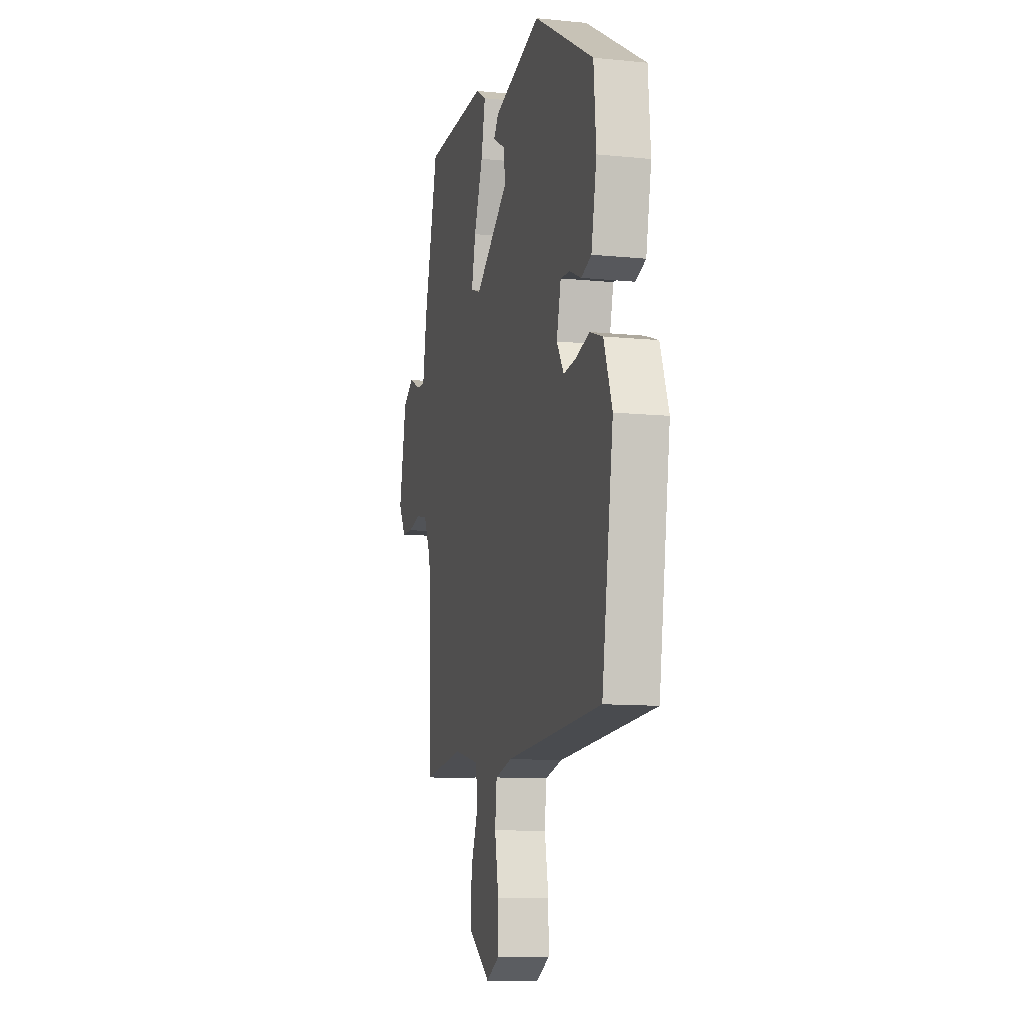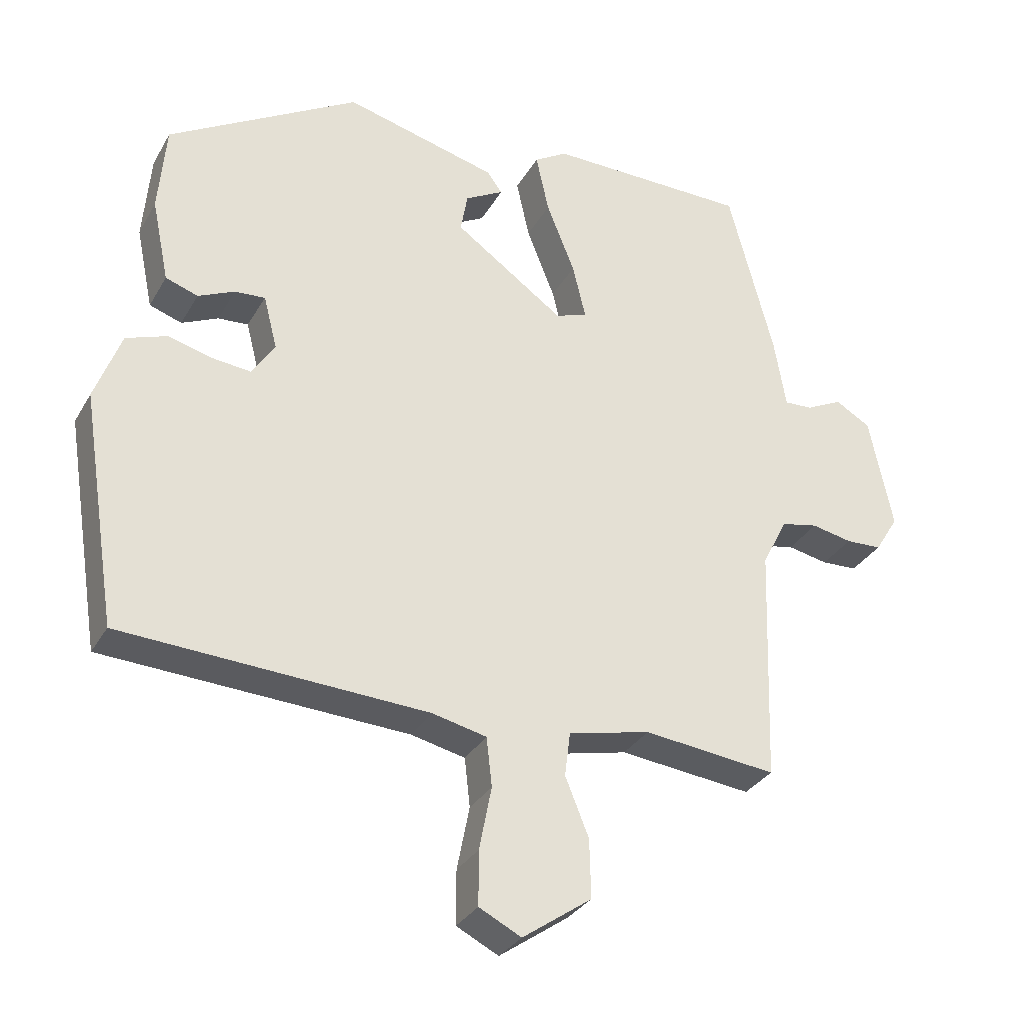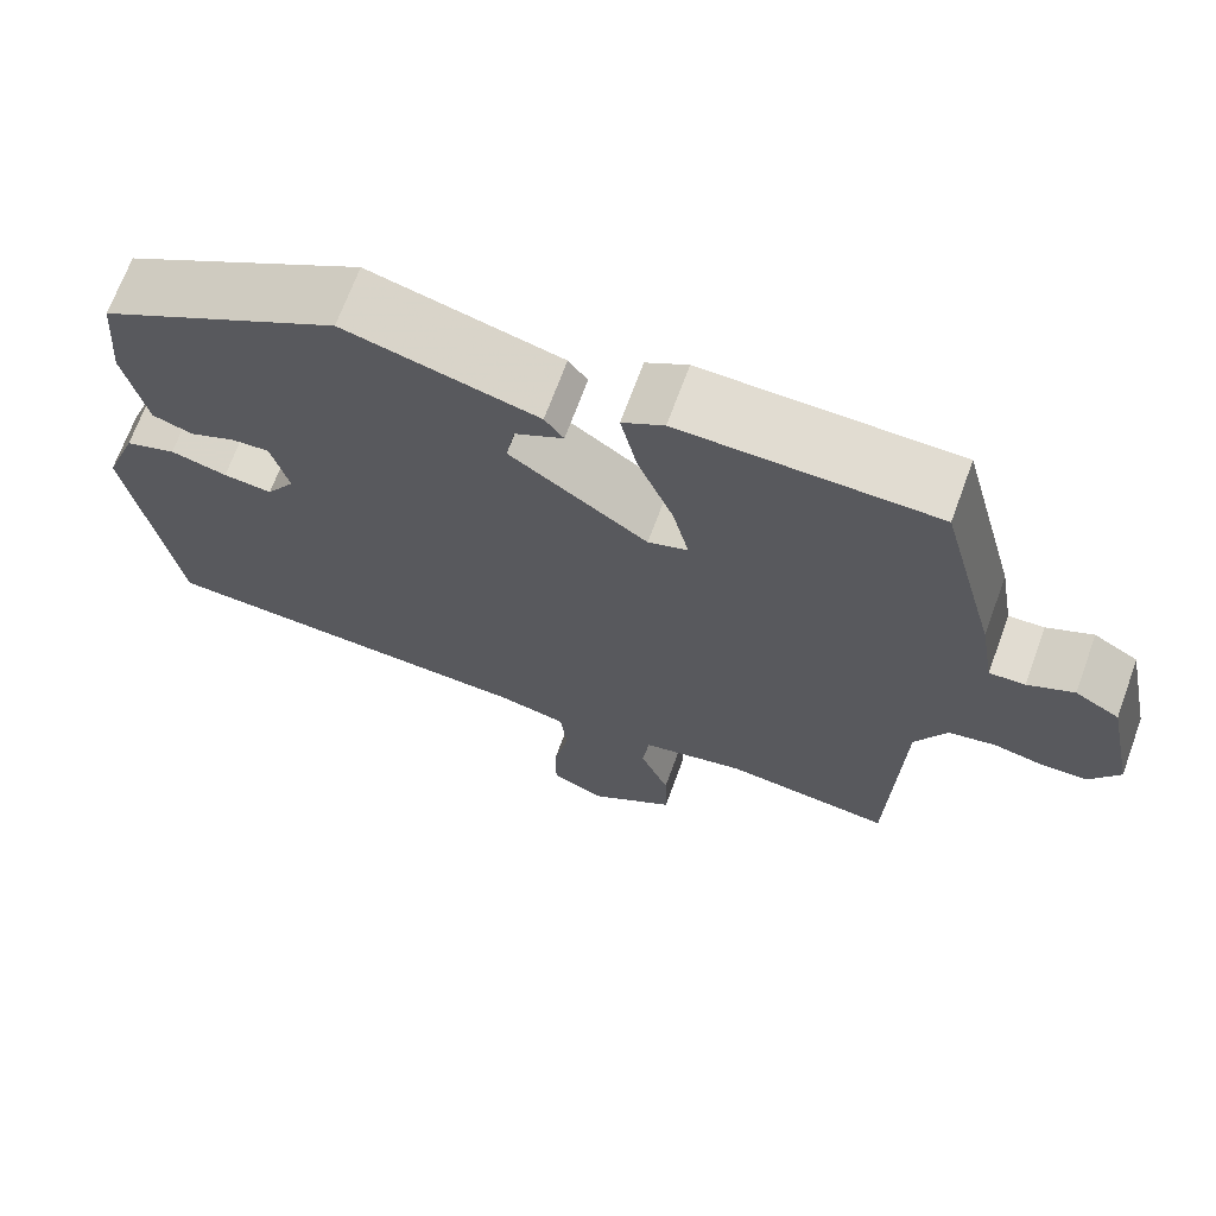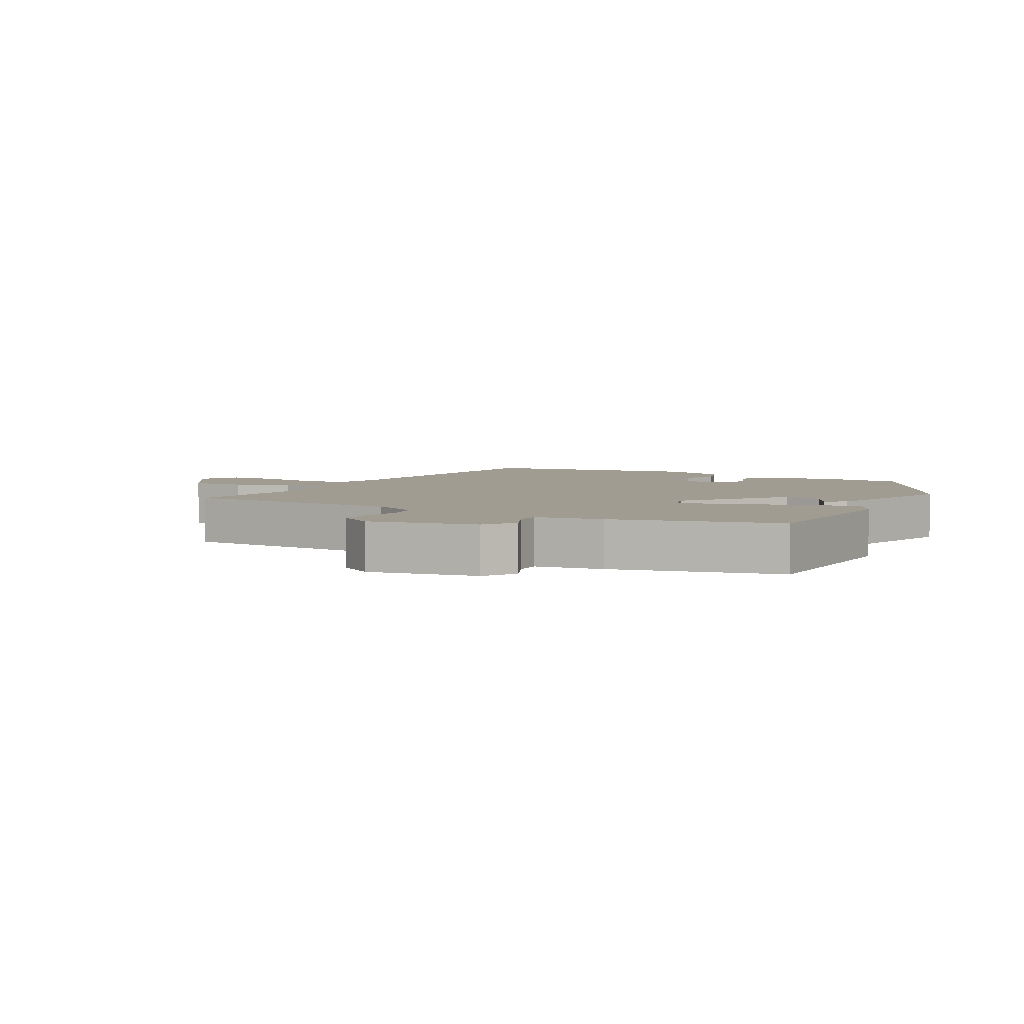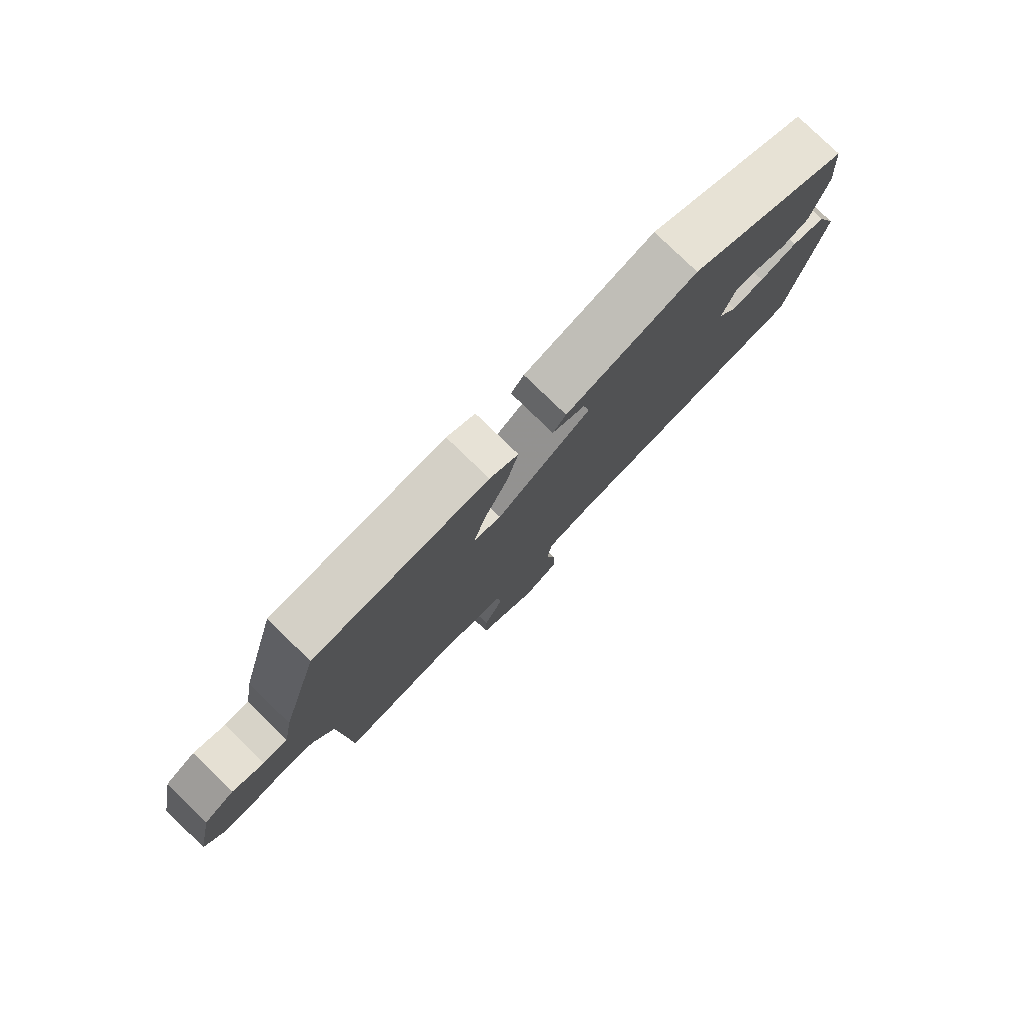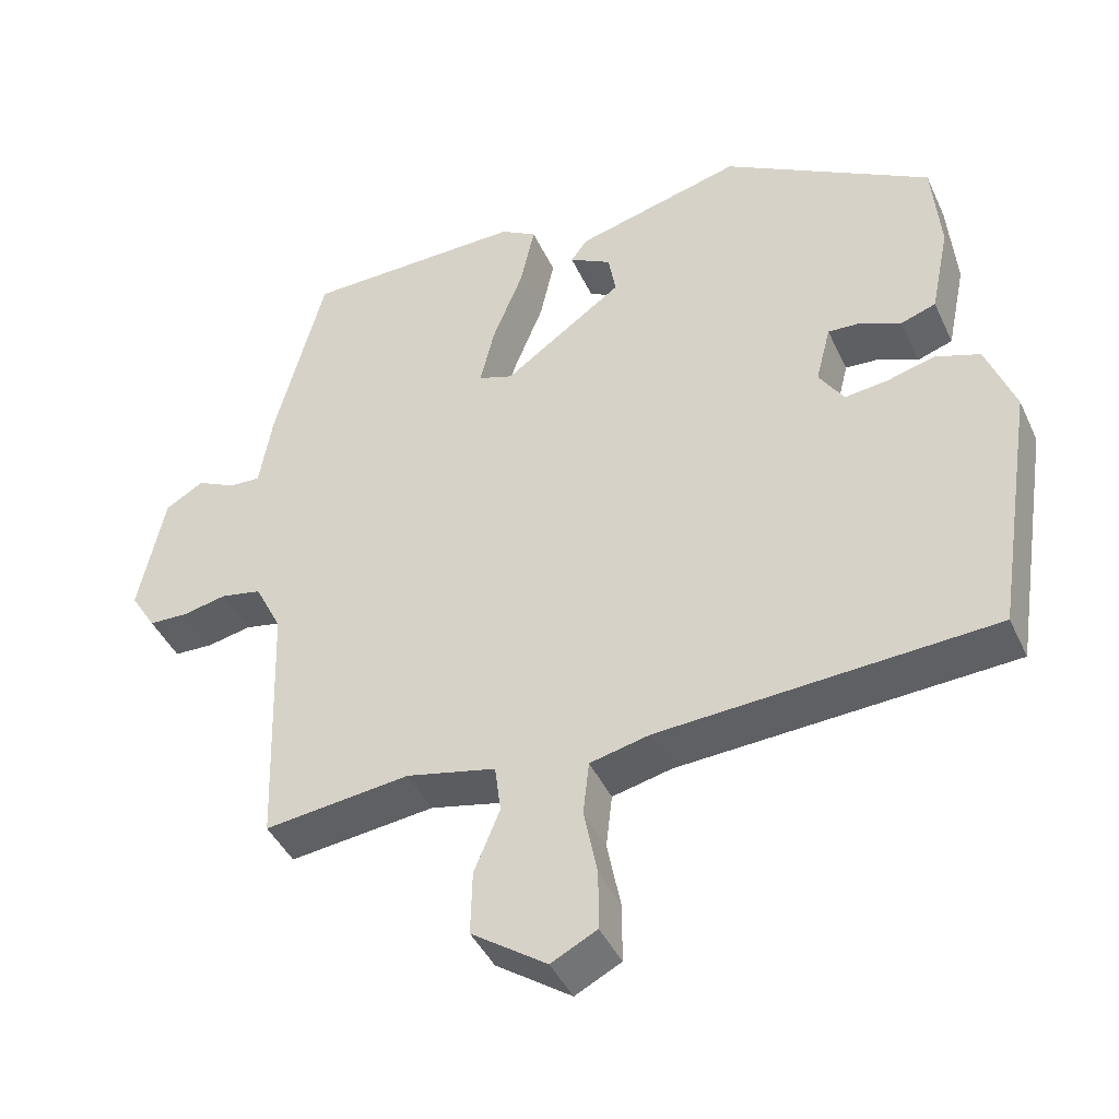
<metadata>
{"format":"obj","ext":"obj","renderer":"f3d","projection":"perspective","resolution":1024,"background":"white","views":[{"elev":-11.0,"azim":76.0,"up":"+Z"},{"elev":-31.4,"azim":154.8,"up":"+Z"},{"elev":69.1,"azim":-159.9,"up":"+Z"},{"elev":4.5,"azim":-60.1,"up":"+Y"},{"elev":79.9,"azim":-46.0,"up":"+Z"},{"elev":-43.0,"azim":23.6,"up":"+Z"}]}
</metadata>
<code>
v -0.481 0.07 0.492
v -0.188 0.07 0.496
v -0.14 0.07 0.467
v -0.159 0.07 0.38
v -0.2 0.07 0.277
v -0.219 0.07 0.197
v -0.173 0.07 0.181
v -0.014 0.07 0.294
v -0.024 0.07 0.352
v -0.08 0.07 0.383
v -0.058 0.07 0.413
v 0.164 0.07 0.471
v 0.441 0.07 0.309
v 0.452 0.07 0.18
v 0.427 0.07 0.06
v 0.38 0.07 0.044
v 0.327 0.07 0.068
v 0.283 0.07 0.071
v 0.263 0.07 -0.007
v 0.296 0.07 -0.058
v 0.352 0.07 -0.052
v 0.417 0.07 -0.035
v 0.476 0.07 -0.056
v 0.514 0.07 -0.158
v 0.461 0.07 -0.495
v 0.018 0.07 -0.519
v -0.061 0.07 -0.537
v -0.069 0.07 -0.608
v -0.051 0.07 -0.7
v -0.051 0.07 -0.778
v -0.112 0.07 -0.809
v -0.212 0.07 -0.739
v -0.21 0.07 -0.654
v -0.176 0.07 -0.57
v -0.184 0.07 -0.506
v -0.303 0.07 -0.479
v -0.496 0.07 -0.501
v -0.508 0.07 -0.157
v -0.544 0.07 -0.085
v -0.598 0.07 -0.074
v -0.657 0.07 -0.086
v -0.709 0.07 -0.084
v -0.743 0.07 -0.029
v -0.709 0.07 0.136
v -0.658 0.07 0.166
v -0.605 0.07 0.14
v -0.564 0.07 0.138
v -0.547 0.07 0.24
v -0.481 0 0.492
v -0.188 0 0.496
v -0.14 0 0.467
v -0.159 0 0.38
v -0.2 0 0.277
v -0.219 0 0.197
v -0.173 0 0.181
v -0.014 0 0.294
v -0.024 0 0.352
v -0.08 0 0.383
v -0.058 0 0.413
v 0.164 0 0.471
v 0.441 0 0.309
v 0.452 0 0.18
v 0.427 0 0.06
v 0.38 0 0.044
v 0.327 0 0.068
v 0.283 0 0.071
v 0.263 0 -0.007
v 0.296 0 -0.058
v 0.352 0 -0.052
v 0.417 0 -0.035
v 0.476 0 -0.056
v 0.514 0 -0.158
v 0.461 0 -0.495
v 0.018 0 -0.519
v -0.061 0 -0.537
v -0.069 0 -0.608
v -0.051 0 -0.7
v -0.051 0 -0.778
v -0.112 0 -0.809
v -0.212 0 -0.739
v -0.21 0 -0.654
v -0.176 0 -0.57
v -0.184 0 -0.506
v -0.303 0 -0.479
v -0.496 0 -0.501
v -0.508 0 -0.157
v -0.544 0 -0.085
v -0.598 0 -0.074
v -0.657 0 -0.086
v -0.709 0 -0.084
v -0.743 0 -0.029
v -0.709 0 0.136
v -0.658 0 0.166
v -0.605 0 0.14
v -0.564 0 0.138
v -0.547 0 0.24
f 3 4 5
f 2 3 5
f 1 2 5
f 48 1 5
f 47 48 5
f 44 45 46
f 43 44 46
f 42 43 46
f 41 42 46
f 40 41 46
f 39 40 46 47
f 47 5 6
f 39 47 6
f 38 39 6
f 38 6 7
f 37 38 7
f 36 37 7
f 32 33 34
f 31 32 34
f 30 31 34
f 29 30 34
f 28 29 34
f 27 28 34 35
f 26 27 35
f 26 35 36
f 25 26 36
f 24 25 36
f 23 24 36
f 22 23 36
f 21 22 36
f 15 16 17
f 14 15 17
f 13 14 17
f 12 13 17
f 11 12 17
f 11 17 18
f 9 10 11
f 9 11 18 19
f 36 7 8
f 20 21 36
f 20 36 8
f 8 9 19 20
f 53 52 51
f 53 51 50
f 53 50 49
f 53 49 96
f 53 96 95
f 94 93 92
f 94 92 91
f 94 91 90
f 94 90 89
f 94 89 88
f 95 94 88 87
f 54 53 95
f 54 95 87
f 54 87 86
f 55 54 86
f 55 86 85
f 55 85 84
f 82 81 80
f 82 80 79
f 82 79 78
f 82 78 77
f 82 77 76
f 83 82 76 75
f 83 75 74
f 84 83 74
f 84 74 73
f 84 73 72
f 84 72 71
f 84 71 70
f 84 70 69
f 65 64 63
f 65 63 62
f 65 62 61
f 65 61 60
f 65 60 59
f 66 65 59
f 59 58 57
f 67 66 59 57
f 56 55 84
f 84 69 68
f 56 84 68
f 68 67 57 56
f 1 49 50 2
f 2 50 51 3
f 3 51 52 4
f 4 52 53 5
f 5 53 54 6
f 6 54 55 7
f 7 55 56 8
f 8 56 57 9
f 9 57 58 10
f 10 58 59 11
f 11 59 60 12
f 12 60 61 13
f 13 61 62 14
f 14 62 63 15
f 15 63 64 16
f 16 64 65 17
f 17 65 66 18
f 18 66 67 19
f 19 67 68 20
f 20 68 69 21
f 21 69 70 22
f 22 70 71 23
f 23 71 72 24
f 24 72 73 25
f 25 73 74 26
f 26 74 75 27
f 27 75 76 28
f 28 76 77 29
f 29 77 78 30
f 30 78 79 31
f 31 79 80 32
f 32 80 81 33
f 33 81 82 34
f 34 82 83 35
f 35 83 84 36
f 36 84 85 37
f 37 85 86 38
f 38 86 87 39
f 39 87 88 40
f 40 88 89 41
f 41 89 90 42
f 42 90 91 43
f 43 91 92 44
f 44 92 93 45
f 45 93 94 46
f 46 94 95 47
f 47 95 96 48
f 48 96 49 1

</code>
